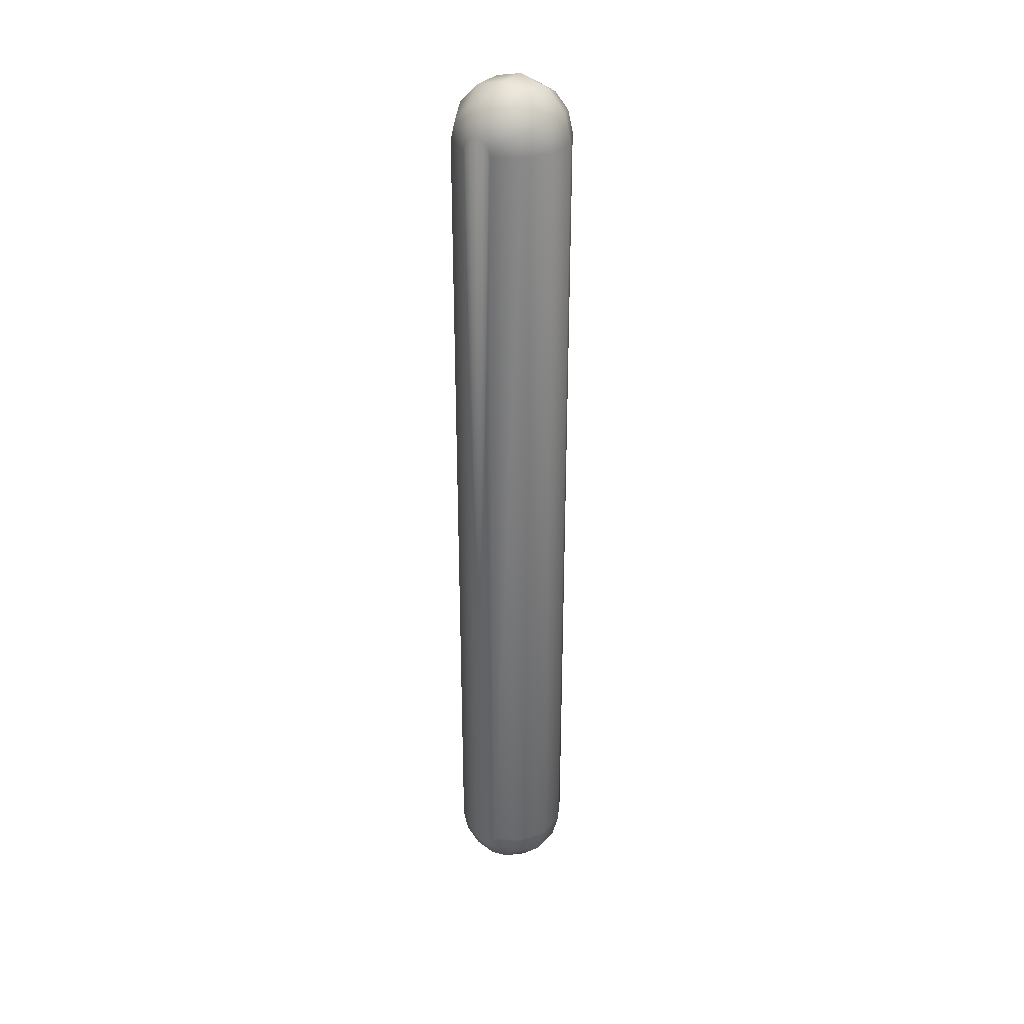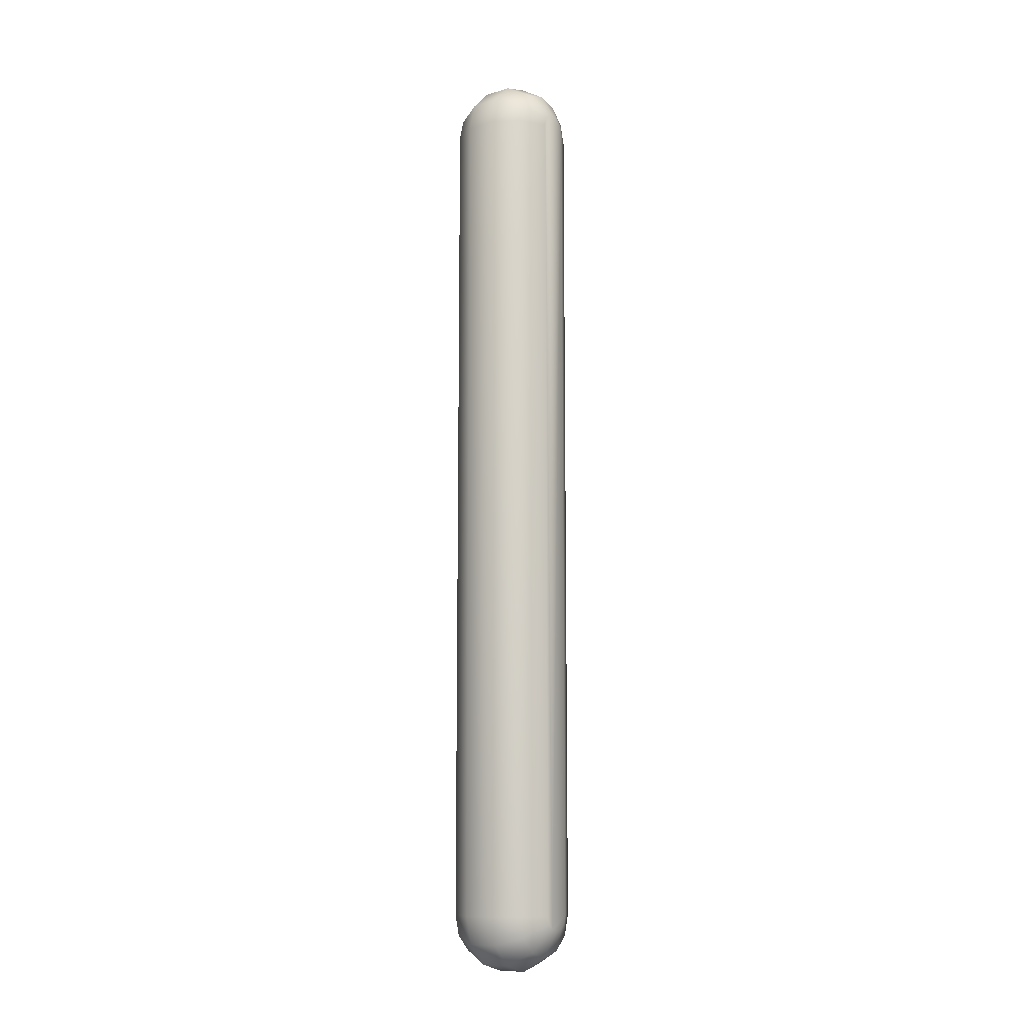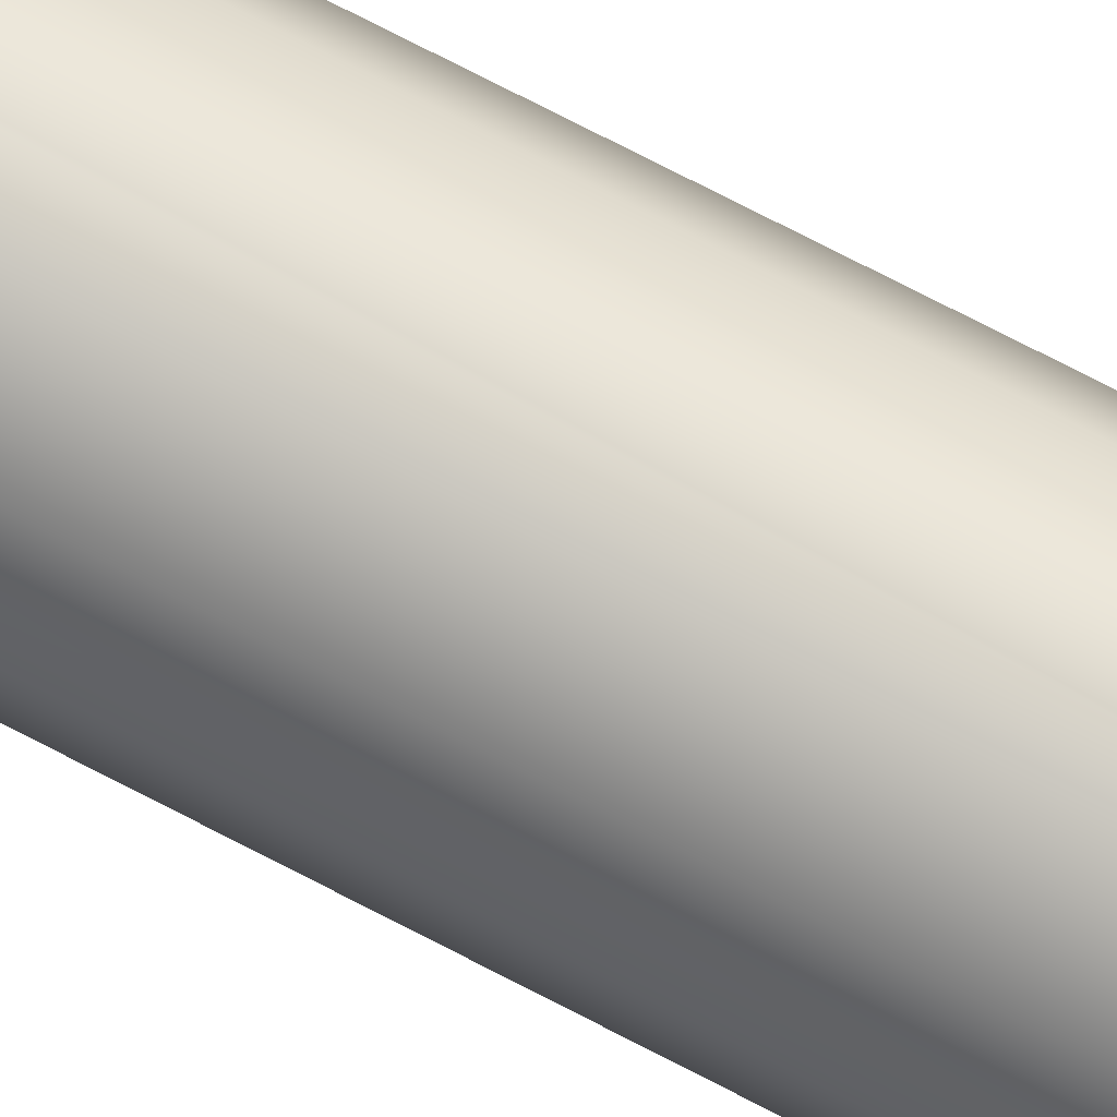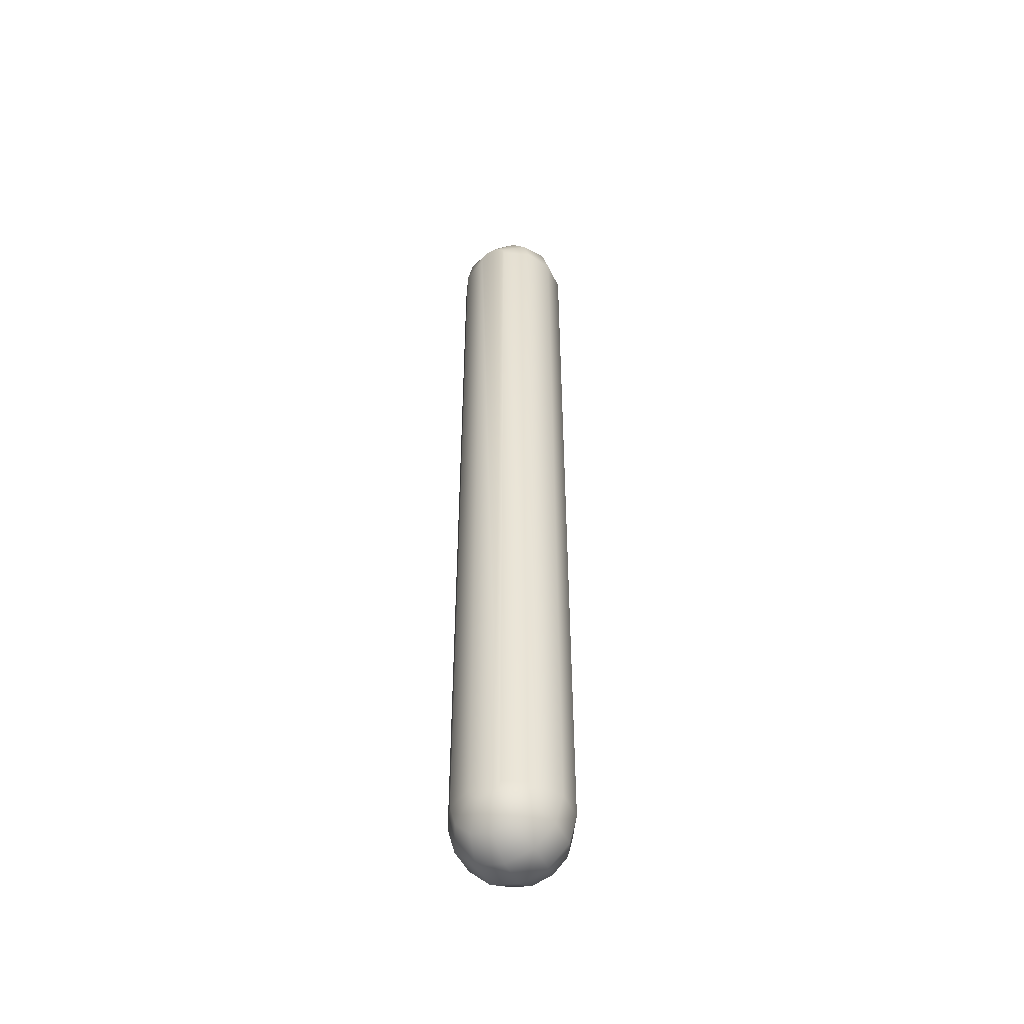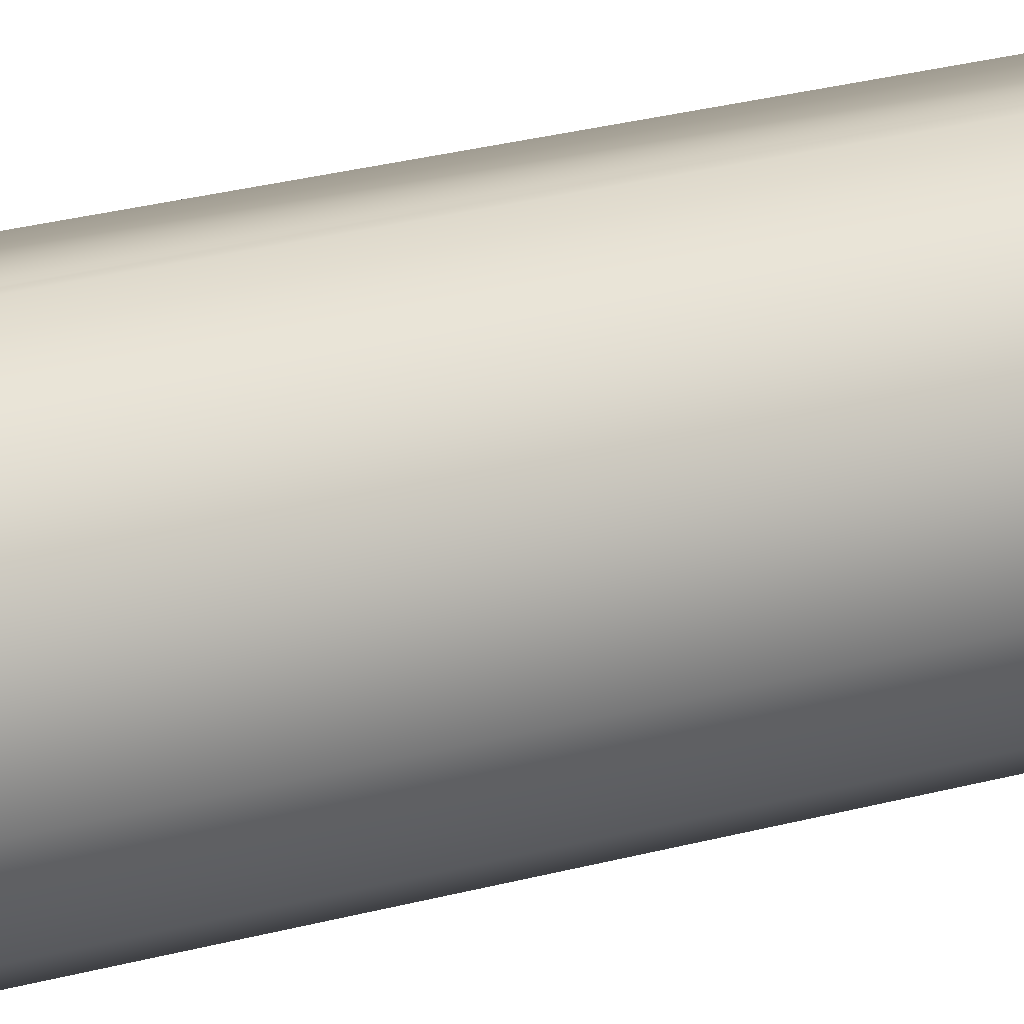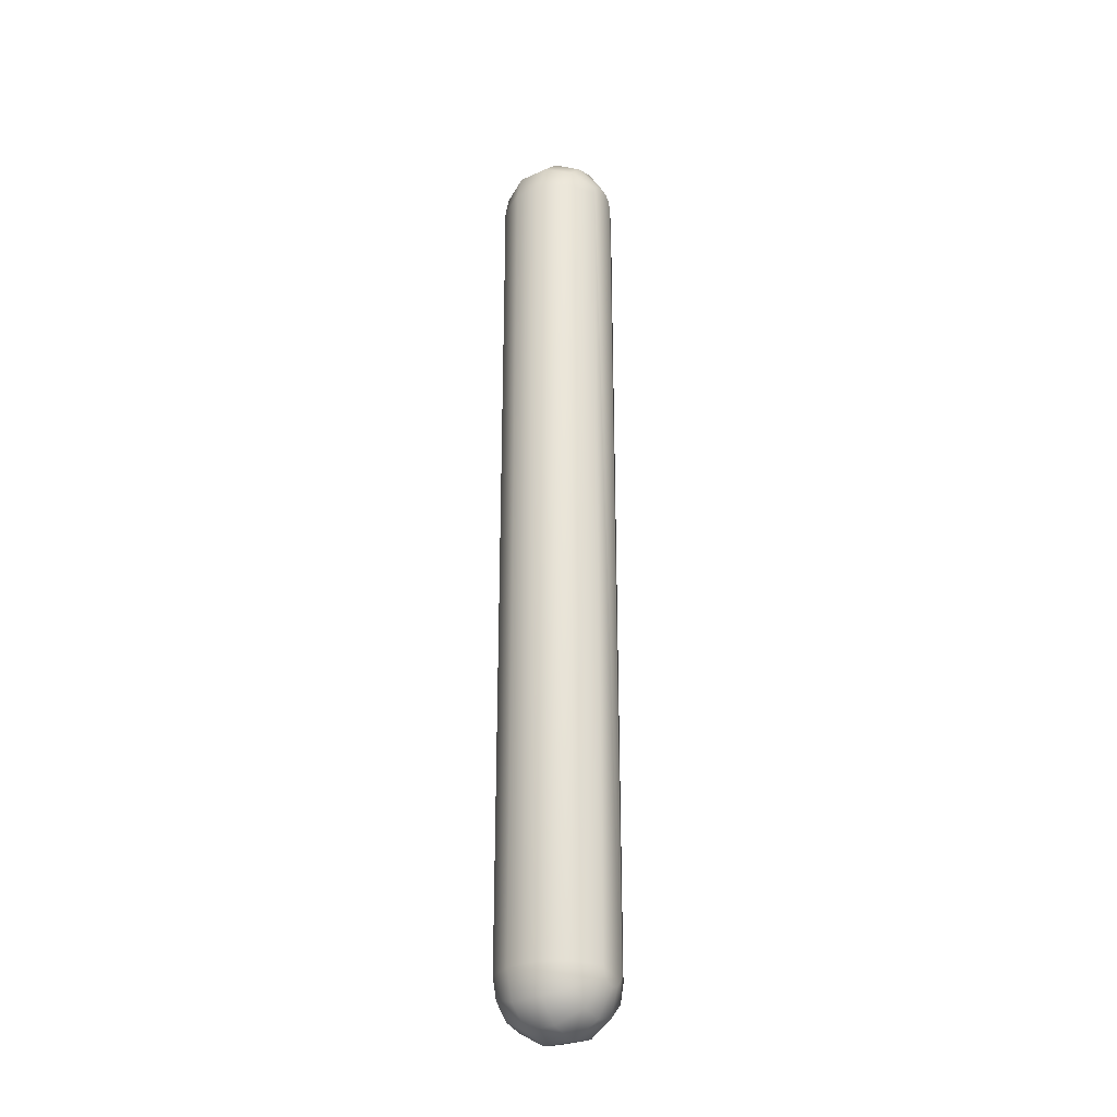
<metadata>
{"format":"obj","ext":"obj","renderer":"f3d","projection":"perspective","resolution":1024,"background":"white","views":[{"elev":32.7,"azim":-144.8,"up":"+Z"},{"elev":-10.6,"azim":126.8,"up":"+Z"},{"elev":73.4,"azim":117.5,"up":"+Y"},{"elev":-49.0,"azim":24.7,"up":"+Z"},{"elev":17.6,"azim":57.5,"up":"+Y"},{"elev":-28.7,"azim":-55.8,"up":"+Z"}]}
</metadata>
<code>
g edge_05_Mesh
v 0.2008 -0.9379 -8.848
v 0.1159 -0.9379 -8.933
v 0.08485 -0.8303 -8.879
v 0.1697 -0.8303 -8.732
v 0.06212 -0.7682 -5.268
v 0.1697 -0.8303 -5.268
v 1e-06 -0.9379 -8.964
v 1e-06 -0.8303 -8.902
v 0.147 -0.8303 -8.817
v 0.0538 -0.7682 -8.763
v 0.06212 -0.7682 -8.732
v -0.06212 -1.232 -5.268
v -0.05379 -1.232 -5.237
v -0.147 -1.17 -5.183
v 0.08485 -0.8303 -5.121
v 0.147 -0.8303 -5.183
v 0.03106 -0.7682 -5.214
v 0.0538 -0.7682 -5.237
v -0.1159 -0.9379 -5.067
v -0.2008 -1.062 -5.152
v -0.1159 -1.062 -5.067
v 0.147 -1.17 -8.817
v 0.0538 -1.232 -8.763
v 0.08485 -1.17 -8.879
v -0.2318 -0.9379 -5.268
v -0.2008 -0.9379 -5.152
v -0.147 -0.8303 -5.183
v 1e-06 -0.7682 -8.794
v 0.03106 -0.7682 -8.786
v -0.05379 -0.7682 -8.763
v -0.147 -0.8303 -8.817
v -0.1697 -0.8303 -8.732
v -0.1697 -0.8303 -5.268
v -0.2318 -0.9379 -8.732
v 0.06212 -1.232 -8.732
v 0.1697 -1.17 -8.732
v 0.08485 -1.17 -5.121
v 0.2008 -1.062 -5.152
v 0.1159 -1.062 -5.067
v -0.08485 -1.17 -5.121
v 0 -1.062 -5.036
v 0.1159 -1.062 -8.933
v 1e-06 -1.17 -8.902
v 1e-06 -1.062 -8.964
v -0.03106 -1.232 -5.214
v 0 -1.232 -5.206
v 0 -0.9379 -5.036
v 0.1159 -0.9379 -5.067
v 0 -0.8303 -5.098
v -0.08485 -0.8303 -5.121
v -0.2318 -1.062 -5.268
v 0.2008 -1.062 -8.848
v -0.1697 -1.17 -8.732
v -0.1697 -1.17 -5.268
v -0.03106 -0.7682 -8.786
v -0.2008 -1.062 -8.848
v -0.2318 -1.062 -8.732
v 0.0538 -1.232 -5.237
v 0.06212 -1.232 -5.268
v 0.2318 -0.9379 -5.268
v 0.2008 -0.9379 -5.152
v 0.2318 -0.9379 -8.732
v 0.1697 -1.17 -5.268
v -0.03106 -0.7682 -5.214
v -0.05379 -0.7682 -5.237
v -0.2008 -0.9379 -8.848
v -0.1159 -0.9379 -8.933
v 0 -1.17 -5.098
v -0.08485 -0.8303 -8.879
v -0.06212 -0.7682 -8.732
v -0.05379 -1.232 -8.763
v -0.06212 -1.232 -8.732
v 0.2318 -1.062 -8.732
v -0.1159 -1.062 -8.933
v -0.08485 -1.17 -8.879
v 0.147 -1.17 -5.183
v 0.2318 -1.062 -5.268
v -0.06212 -0.7682 -5.268
v 0 -0.7682 -5.206
v -0.147 -1.17 -8.817
v -0.03106 -1.232 -8.786
v 0.03106 -1.232 -5.214
v 1e-06 -1.232 -8.794
v 0.03106 -1.232 -8.786
f 1 2 3
f 4 5 6
f 7 8 2
f 3 9 1
f 4 10 11
f 12 13 14
f 15 16 17
f 5 18 16
f 19 20 21
f 22 23 24
f 25 26 27
f 28 29 8
f 30 31 32
f 25 33 34
f 35 23 36
f 37 38 39
f 21 40 41
f 42 43 44
f 45 23 46
f 47 41 48
f 49 50 47
f 51 20 25
f 15 47 48
f 41 19 21
f 2 52 42
f 16 18 17
f 13 23 45
f 53 12 54
f 34 51 25
f 47 19 41
f 8 55 28
f 30 29 55
f 34 56 57
f 58 23 59
f 38 60 61
f 39 38 48
f 4 62 1
f 6 5 16
f 59 36 63
f 64 65 27
f 32 31 66
f 34 33 32
f 66 56 34
f 67 56 66
f 6 60 4
f 41 68 37
f 69 67 66
f 67 8 7
f 26 50 27
f 64 50 49
f 33 70 32
f 55 29 28
f 53 51 57
f 54 51 53
f 15 49 47
f 17 49 15
f 20 14 40
f 1 52 2
f 26 20 19
f 25 20 26
f 53 71 72
f 57 51 34
f 39 41 37
f 48 41 39
f 62 60 73
f 11 5 4
f 11 29 5
f 2 8 3
f 16 60 6
f 61 60 16
f 74 75 56
f 44 43 74
f 32 70 30
f 30 55 69
f 76 77 38
f 63 76 59
f 1 9 4
f 18 29 17
f 66 34 32
f 74 56 67
f 27 33 25
f 78 33 27
f 27 50 64
f 12 14 54
f 49 79 64
f 17 79 49
f 40 14 45
f 40 68 41
f 56 80 53
f 57 56 53
f 2 44 7
f 42 44 2
f 52 22 24
f 72 12 53
f 15 61 16
f 48 61 15
f 64 29 65
f 27 65 78
f 74 43 75
f 52 24 42
f 69 8 67
f 78 70 33
f 62 52 1
f 73 52 62
f 69 55 8
f 65 29 78
f 81 23 71
f 35 36 59
f 5 29 18
f 3 29 10
f 10 29 11
f 8 29 3
f 69 31 30
f 66 31 69
f 78 29 70
f 70 29 30
f 19 50 26
f 47 50 19
f 37 82 76
f 76 82 58
f 45 68 40
f 46 68 45
f 83 23 81
f 21 20 40
f 67 44 74
f 7 44 67
f 80 71 53
f 75 71 80
f 75 80 56
f 83 81 43
f 63 77 76
f 48 38 61
f 10 9 3
f 4 9 10
f 79 29 64
f 17 29 79
f 73 36 52
f 36 23 22
f 59 76 58
f 43 81 75
f 51 14 20
f 54 14 51
f 43 84 83
f 24 84 43
f 4 60 62
f 37 76 38
f 36 77 63
f 73 77 36
f 24 43 42
f 75 81 71
f 59 23 35
f 14 13 45
f 68 82 37
f 46 82 68
f 72 23 12
f 71 23 72
f 84 23 83
f 24 23 84
f 77 60 38
f 73 60 77
f 36 22 52
f 12 23 13
f 82 23 58
f 46 23 82

</code>
